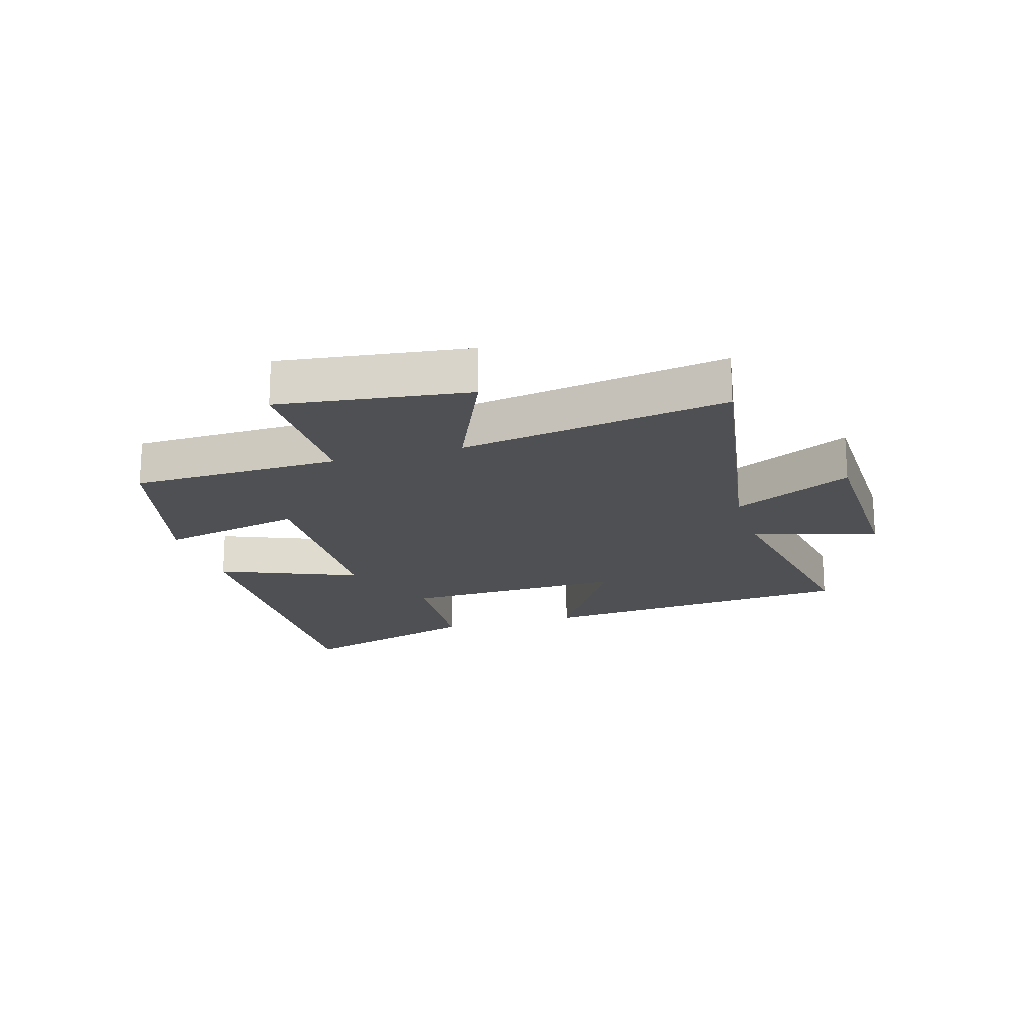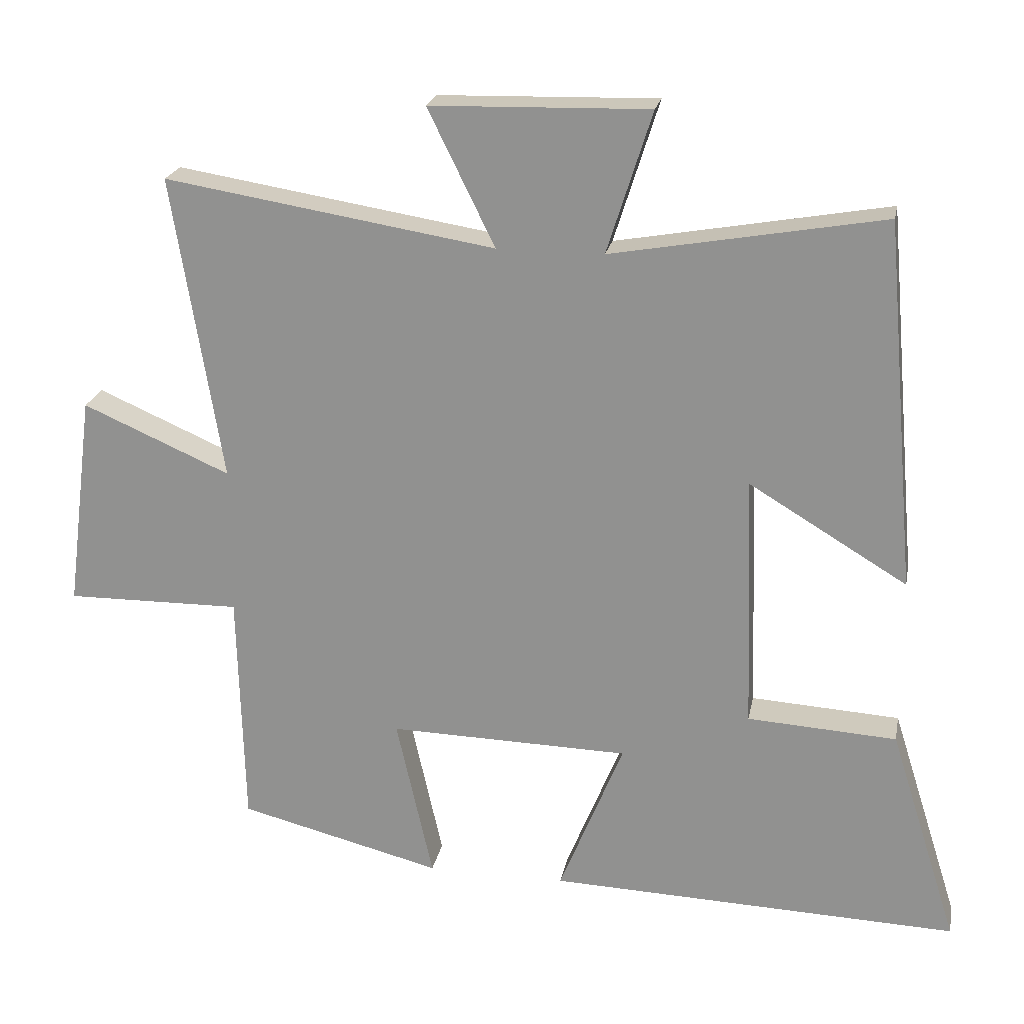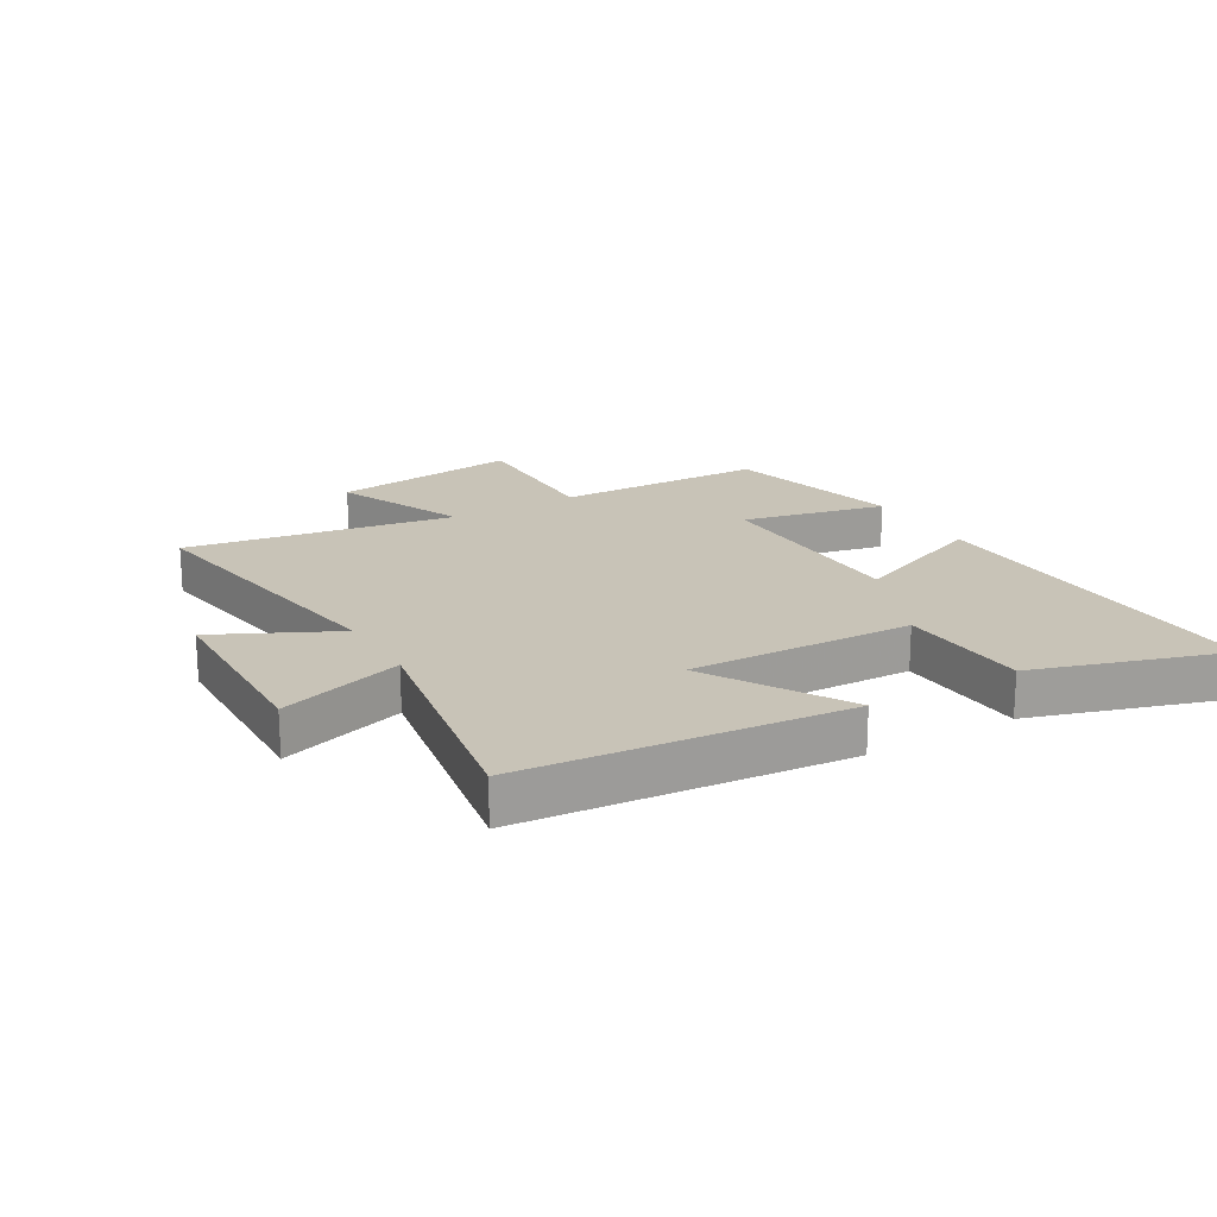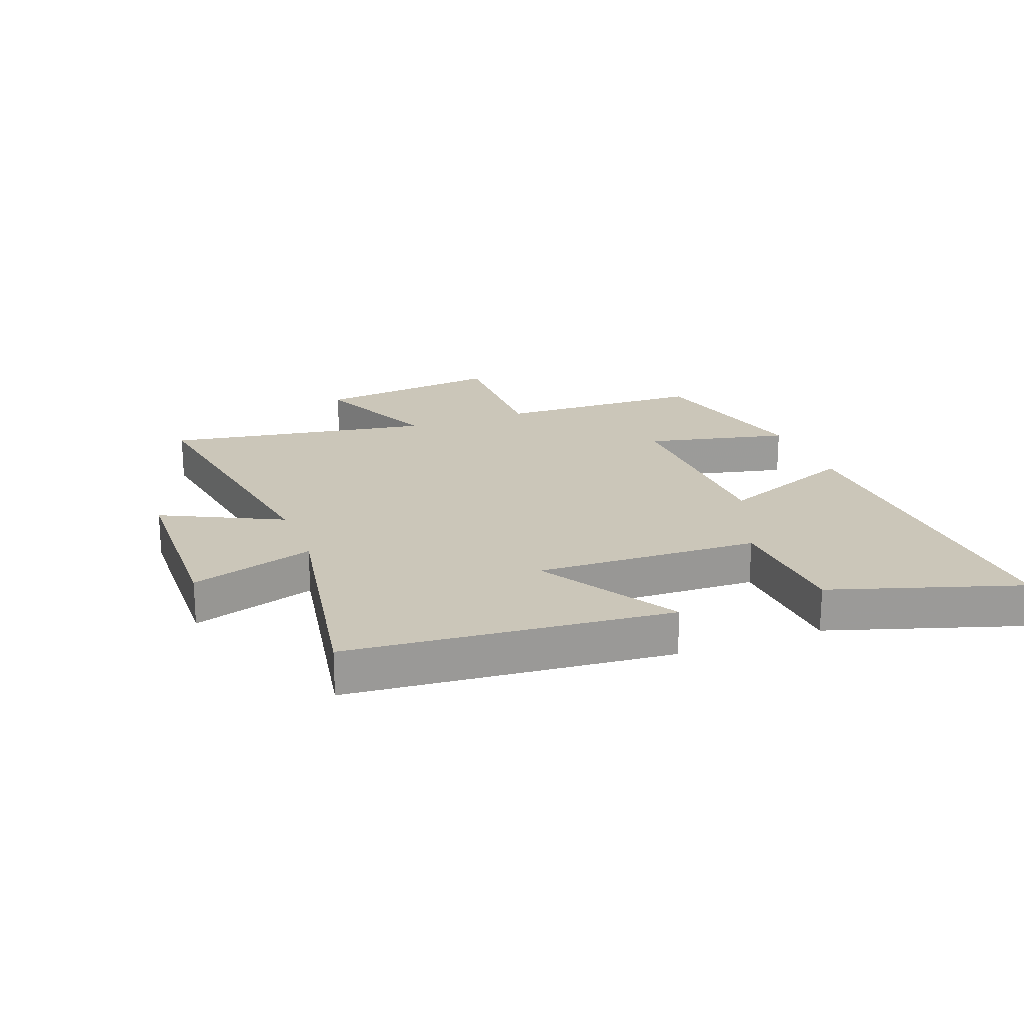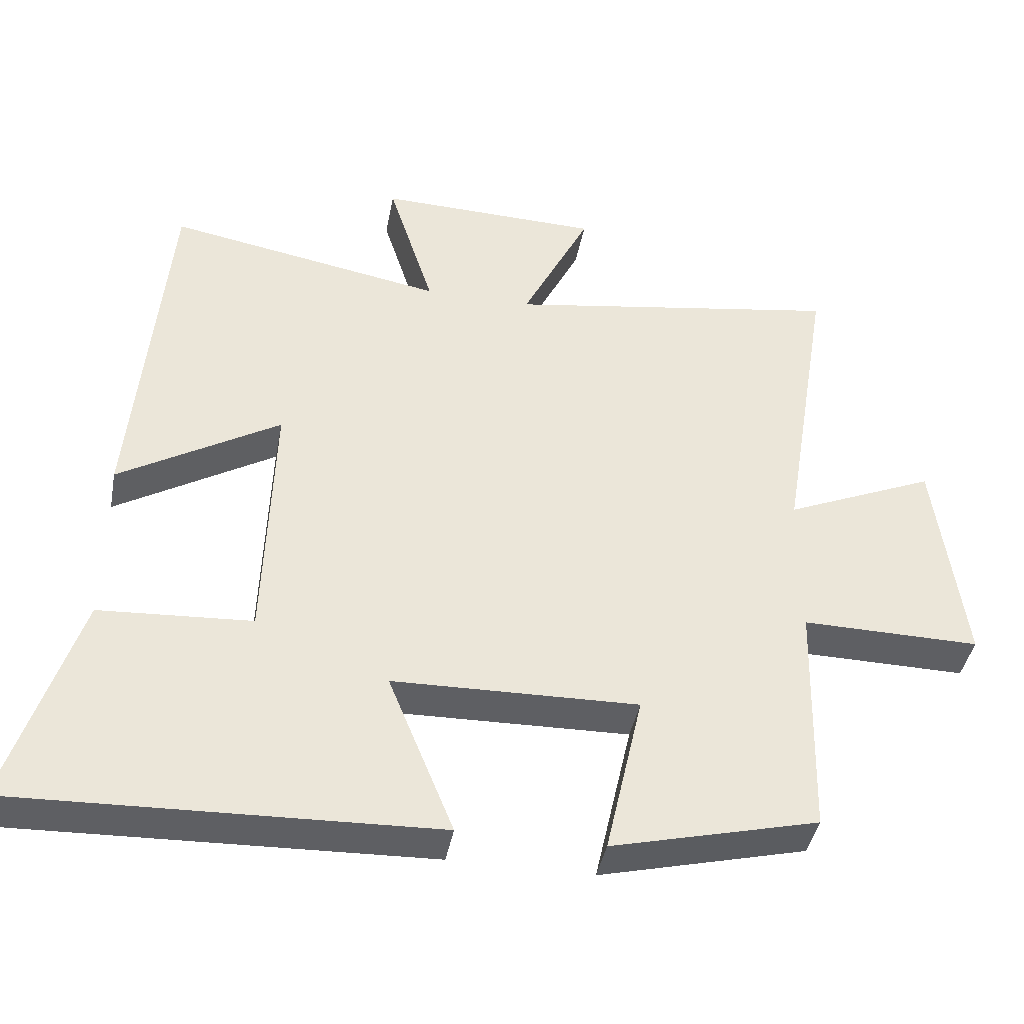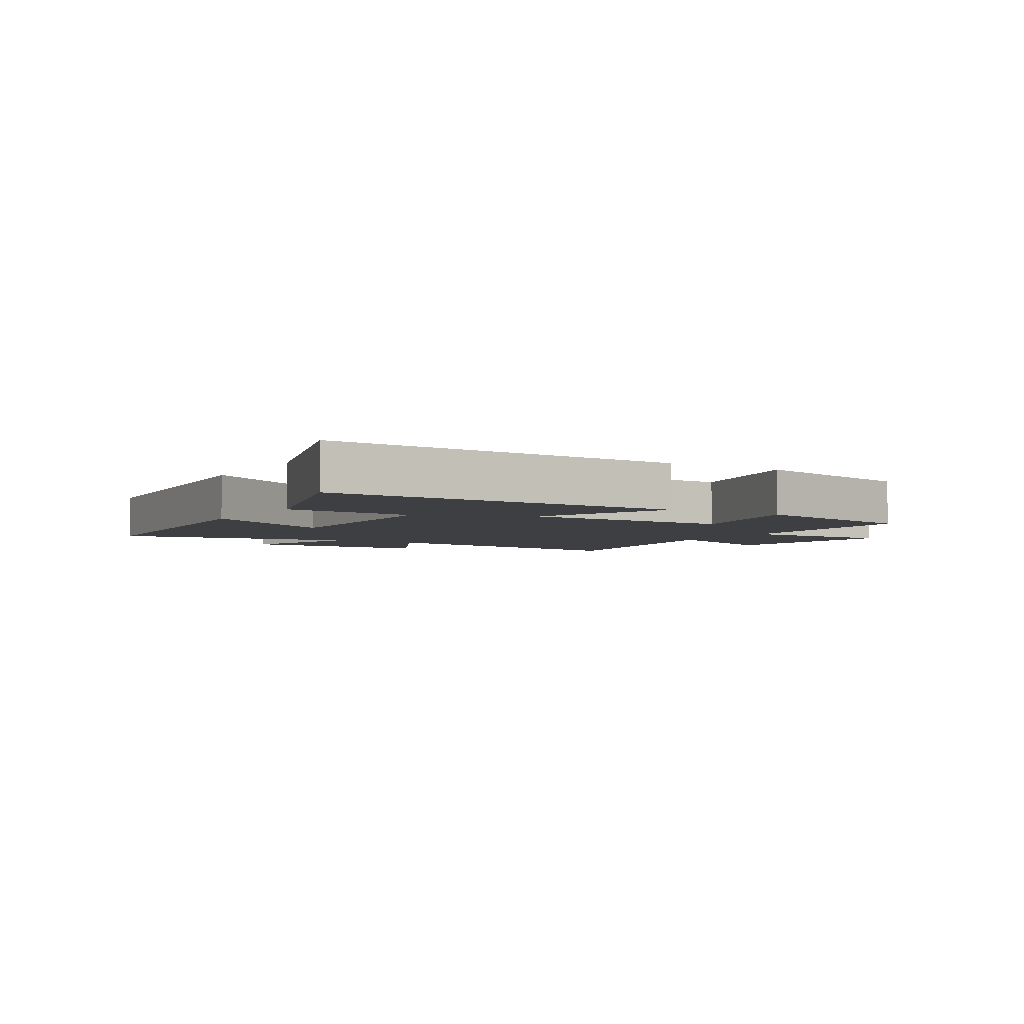
<metadata>
{"format":"obj","ext":"obj","renderer":"f3d","projection":"perspective","resolution":1024,"background":"white","views":[{"elev":-18.7,"azim":-73.6,"up":"+Y"},{"elev":21.8,"azim":10.9,"up":"+Z"},{"elev":19.7,"azim":59.7,"up":"+Y"},{"elev":20.8,"azim":69.3,"up":"+Y"},{"elev":-41.5,"azim":169.4,"up":"+Z"},{"elev":-4.0,"azim":148.5,"up":"+Y"}]}
</metadata>
<code>
v 0.599 0.07 -0.521
v 0.005 0.07 -0.5
v 0.098 0.07 -0.271
v -0.25 0.07 -0.263
v -0.197 0.07 -0.5
v -0.491 0.07 -0.426
v -0.5 0.07 -0.081
v -0.754 0.07 -0.084
v -0.714 0.07 0.228
v -0.5 0.07 0.135
v -0.572 0.07 0.577
v -0.094 0.07 0.5
v -0.191 0.07 0.697
v 0.125 0.07 0.705
v 0.06 0.07 0.5
v 0.453 0.07 0.57
v 0.5 0.07 0.038
v 0.272 0.07 0.175
v 0.284 0.07 -0.195
v 0.5 0.07 -0.208
v 0.599 0 -0.521
v 0.005 0 -0.5
v 0.098 0 -0.271
v -0.25 0 -0.263
v -0.197 0 -0.5
v -0.491 0 -0.426
v -0.5 0 -0.081
v -0.754 0 -0.084
v -0.714 0 0.228
v -0.5 0 0.135
v -0.572 0 0.577
v -0.094 0 0.5
v -0.191 0 0.697
v 0.125 0 0.705
v 0.06 0 0.5
v 0.453 0 0.57
v 0.5 0 0.038
v 0.272 0 0.175
v 0.284 0 -0.195
v 0.5 0 -0.208
f 19 20 1 2
f 15 16 17 18
f 15 18 19
f 12 13 14 15
f 12 15 19
f 10 11 12 19
f 7 8 9 10
f 4 5 6 7
f 3 4 7 10
f 19 2 3
f 3 10 19
f 22 21 40 39
f 38 37 36 35
f 39 38 35
f 35 34 33 32
f 39 35 32
f 39 32 31 30
f 30 29 28 27
f 27 26 25 24
f 30 27 24 23
f 23 22 39
f 39 30 23
f 1 21 22 2
f 2 22 23 3
f 3 23 24 4
f 4 24 25 5
f 5 25 26 6
f 6 26 27 7
f 7 27 28 8
f 8 28 29 9
f 9 29 30 10
f 10 30 31 11
f 11 31 32 12
f 12 32 33 13
f 13 33 34 14
f 14 34 35 15
f 15 35 36 16
f 16 36 37 17
f 17 37 38 18
f 18 38 39 19
f 19 39 40 20
f 20 40 21 1

</code>
